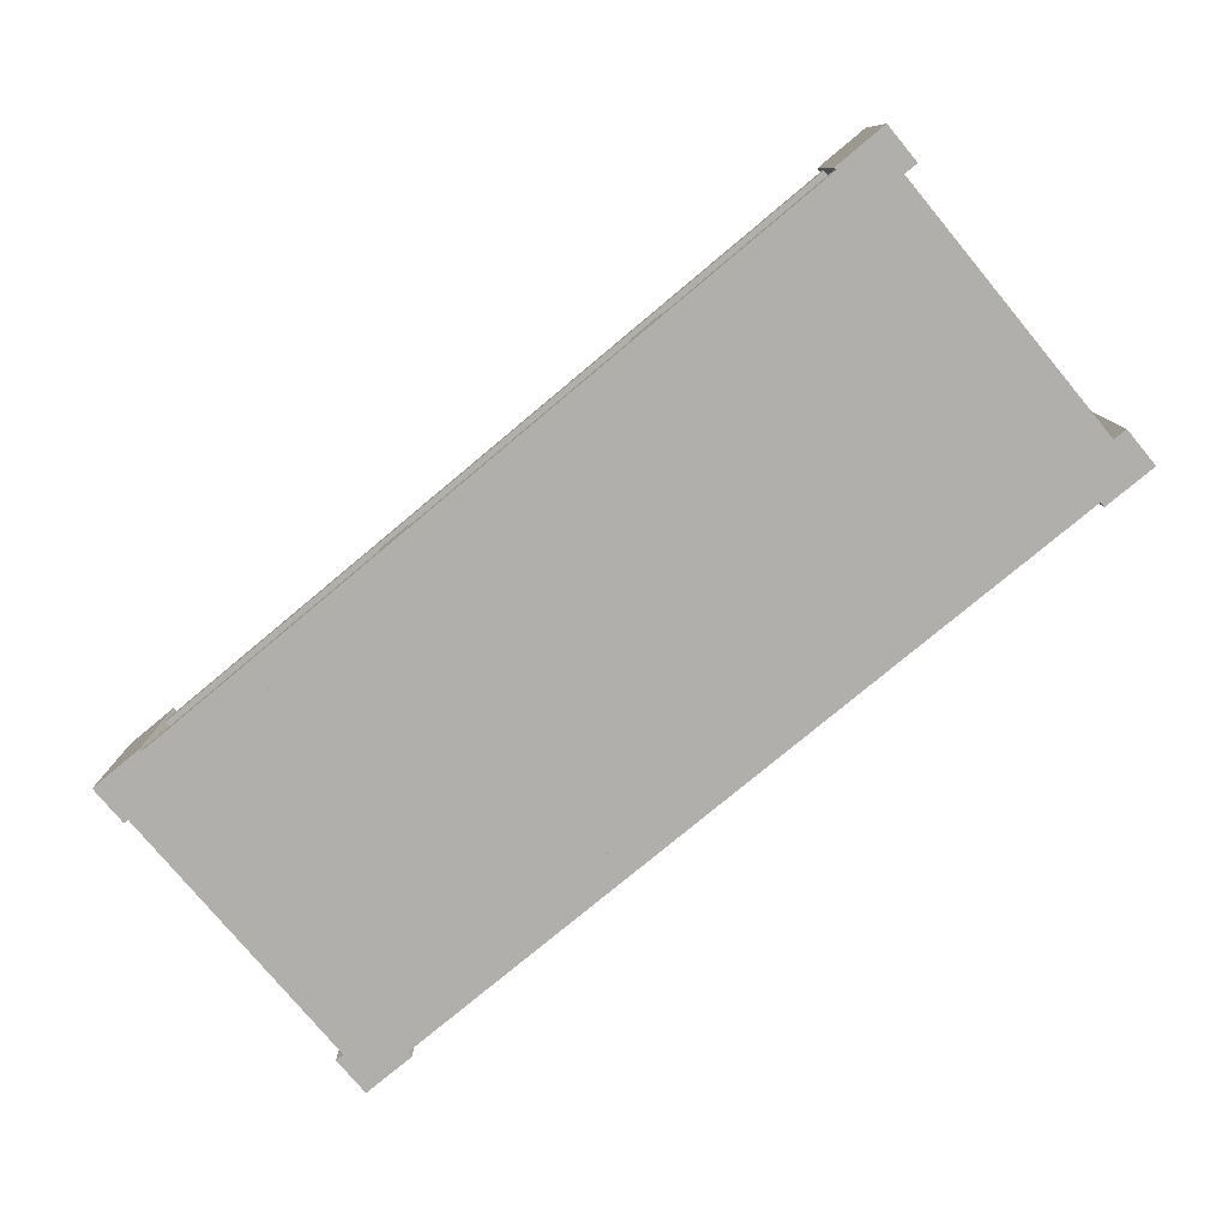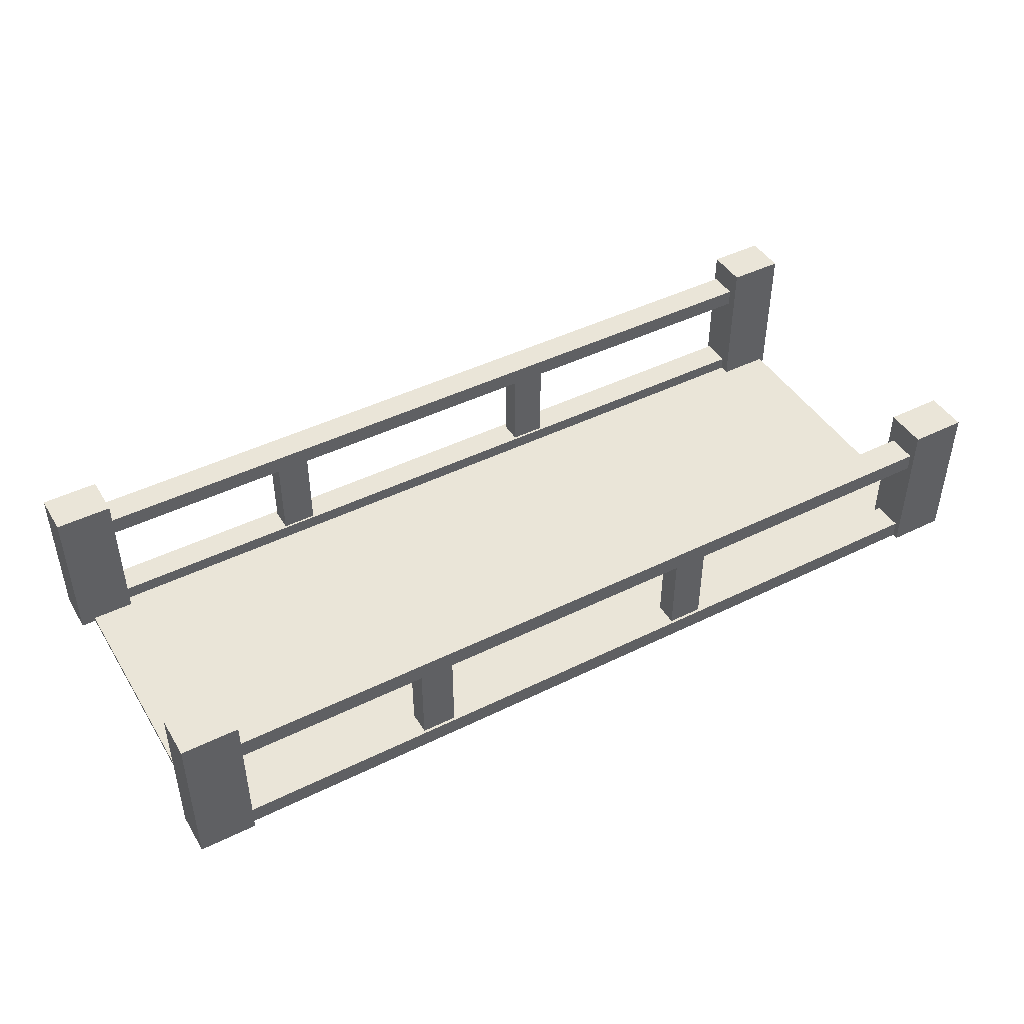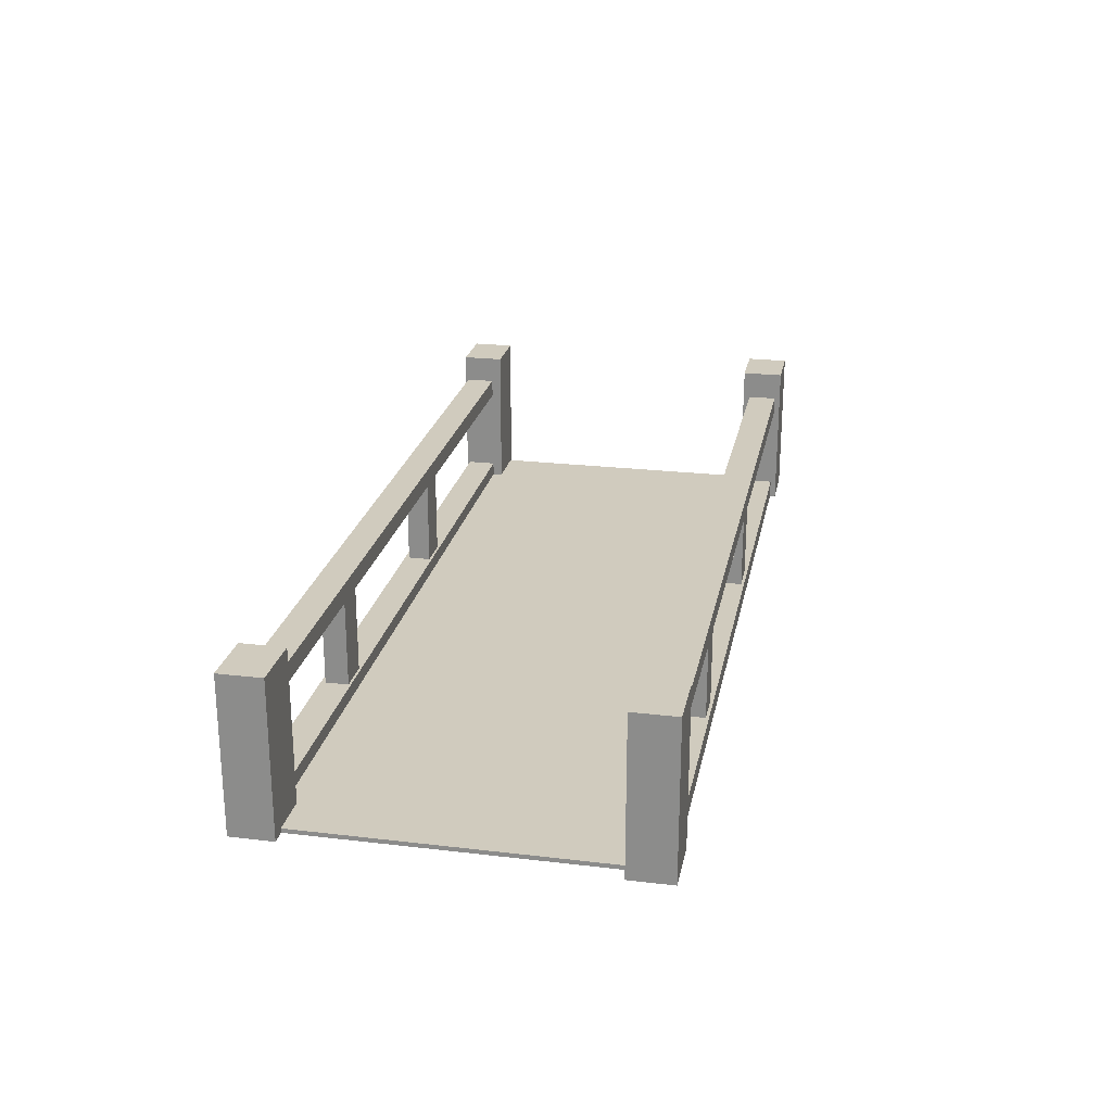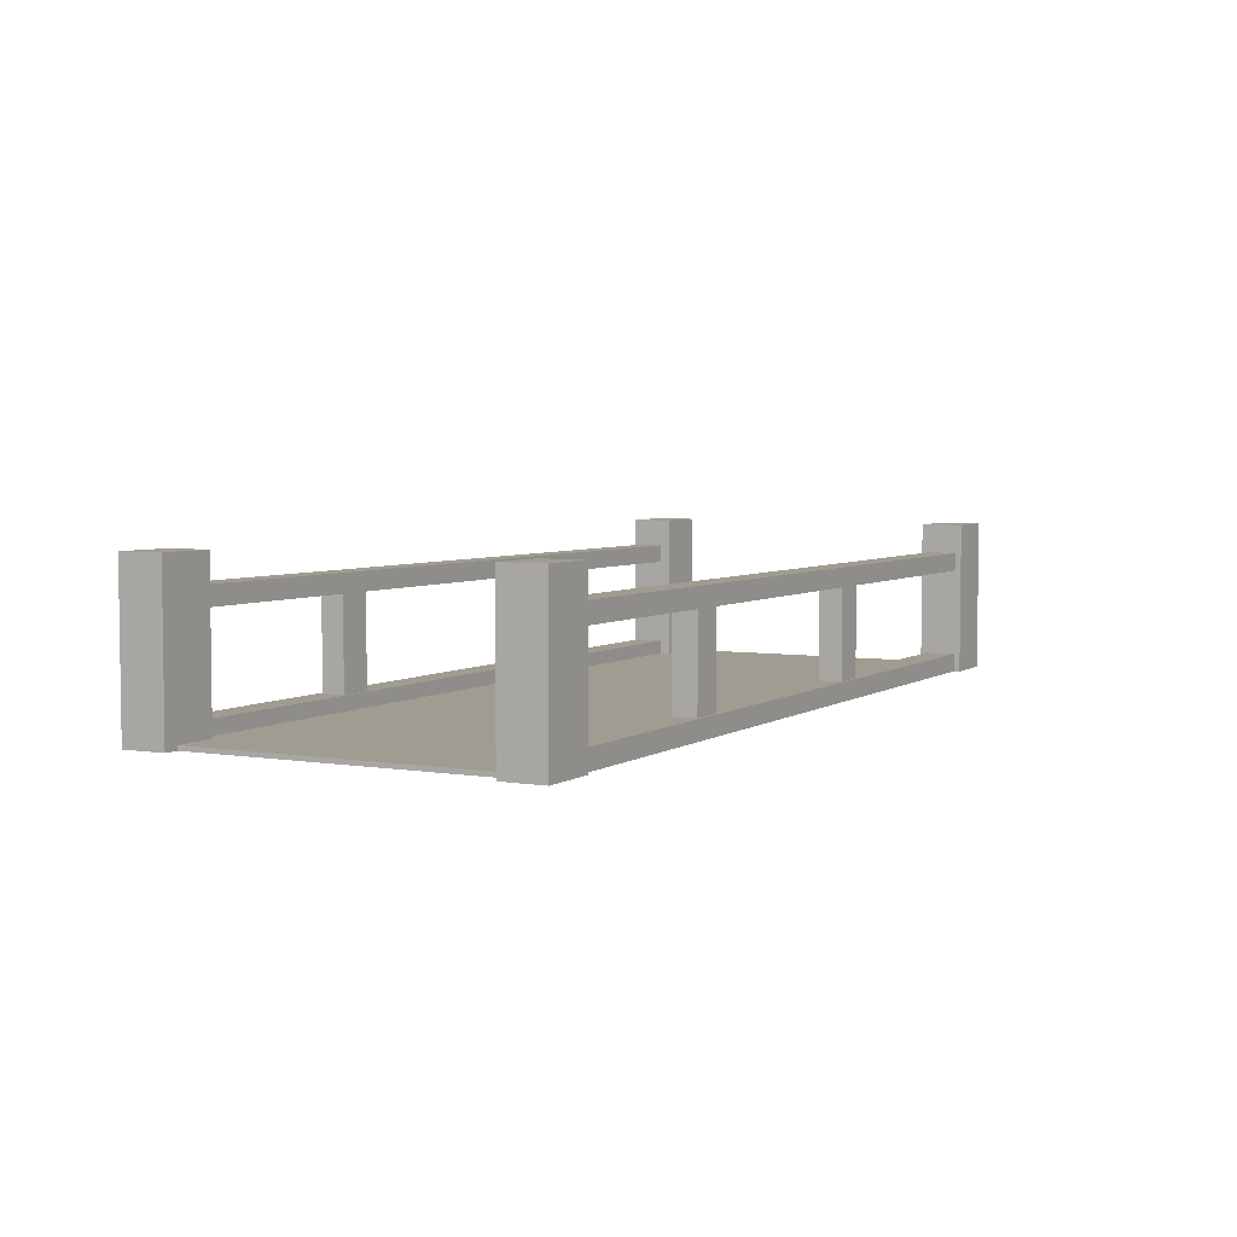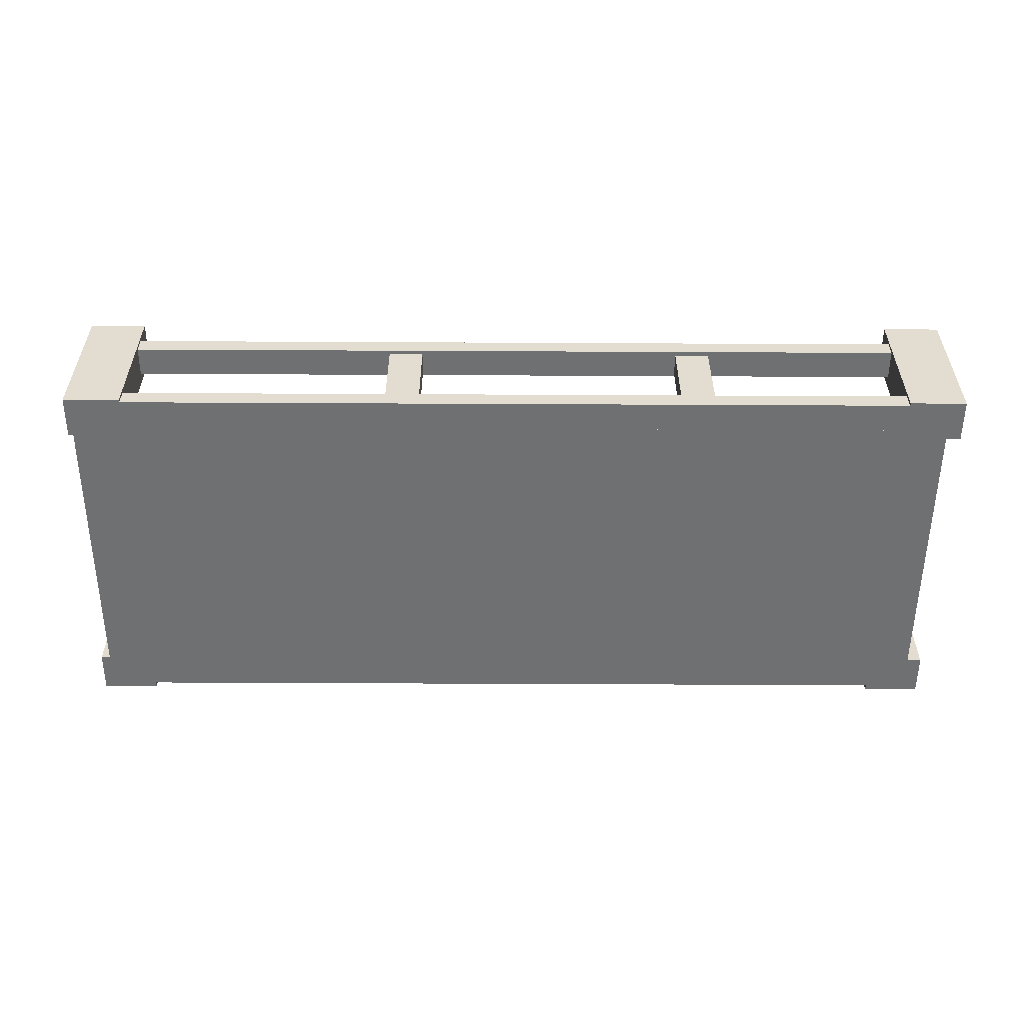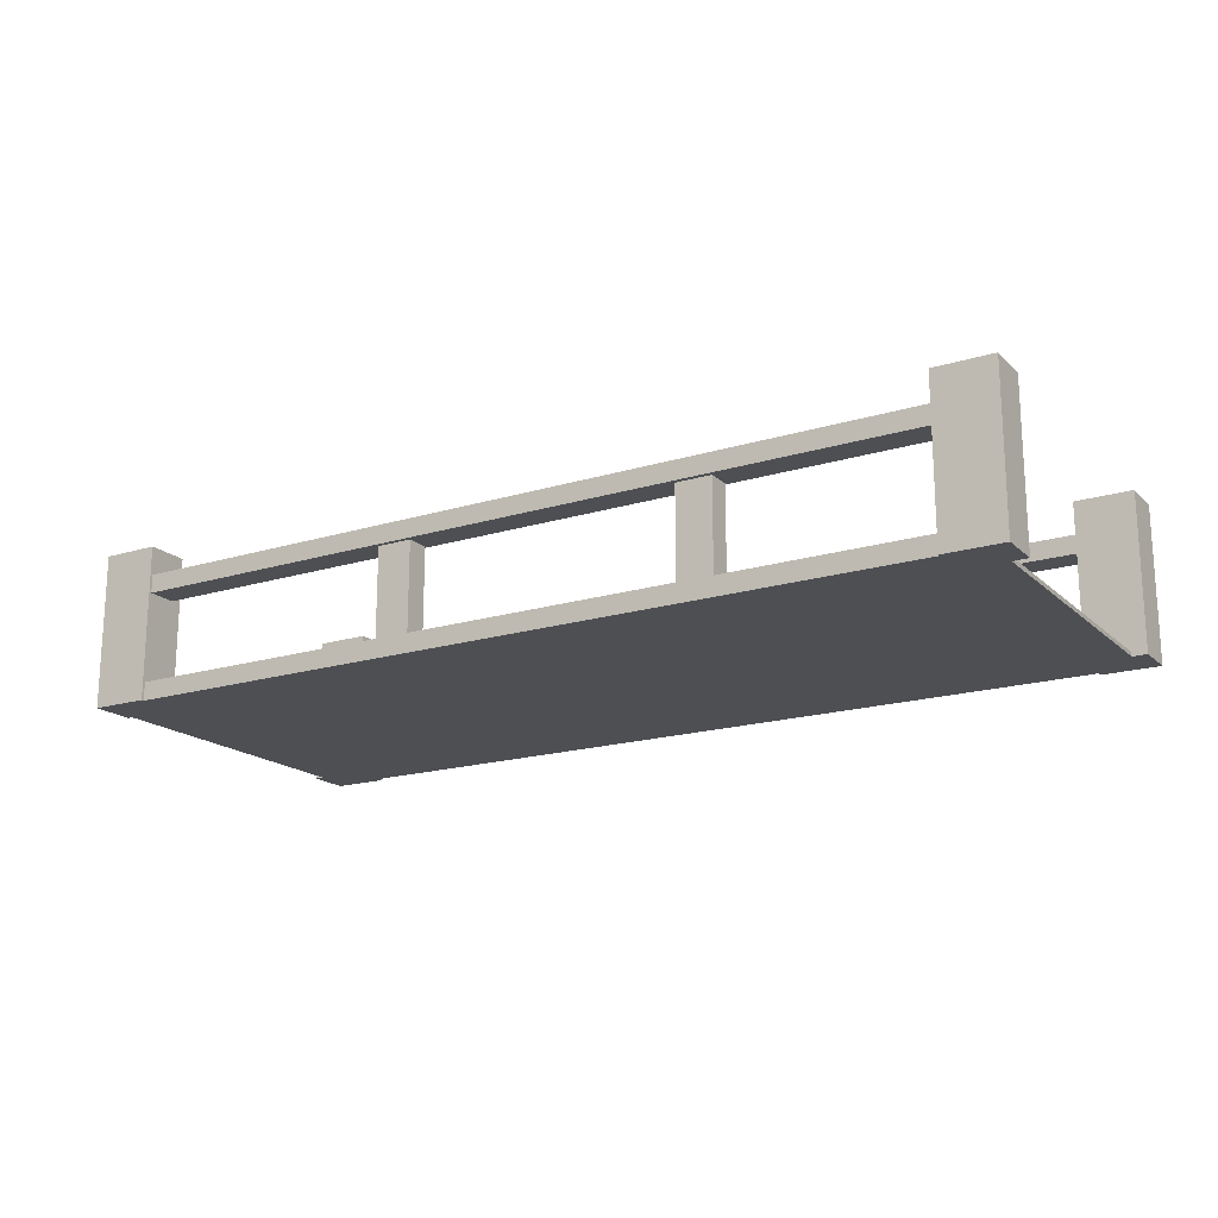
<metadata>
{"format":"obj","ext":"obj","renderer":"f3d","projection":"perspective","resolution":1024,"background":"white","views":[{"elev":-78.3,"azim":-140.2,"up":"+Y"},{"elev":44.7,"azim":-29.8,"up":"+Y"},{"elev":23.5,"azim":-78.8,"up":"+Y"},{"elev":4.5,"azim":-62.0,"up":"+Y"},{"elev":-54.9,"azim":179.7,"up":"+Y"},{"elev":-17.9,"azim":-149.1,"up":"+Y"}]}
</metadata>
<code>
o Box001_Malla
v 0.8173 0 0.08951
v 0.9504 0 0.08951
v 0.8173 0 -0.01013
v 0.9504 0 -0.01013
v 0.8173 0.3583 0.08951
v 0.9504 0.3583 0.08951
v 0.8173 0.3583 -0.01013
v 0.9504 0.3583 -0.01013
f 1 3 4 2
f 5 6 8 7
f 1 2 6 5
f 2 4 8 6
f 4 3 7 8
f 3 1 5 7
o Box002_Malla.001
v -1.198 0 0.08914
v -1.065 0 0.08914
v -1.198 0 -0.01049
v -1.065 0 -0.01049
v -1.198 0.3583 0.08914
v -1.065 0.3583 0.08914
v -1.198 0.3583 -0.01049
v -1.065 0.3583 -0.01049
f 9 11 12 10
f 13 14 16 15
f 9 10 14 13
f 10 12 16 14
f 12 11 15 16
f 11 9 13 15
o Box003_Malla.002
v -1.198 -0 -0.7008
v -1.065 -0 -0.7008
v -1.198 -0 -0.8004
v -1.065 -0 -0.8004
v -1.198 0.3583 -0.7008
v -1.065 0.3583 -0.7008
v -1.198 0.3583 -0.8004
v -1.065 0.3583 -0.8004
f 17 19 20 18
f 21 22 24 23
f 17 18 22 21
f 18 20 24 22
f 20 19 23 24
f 19 17 21 23
o Box004_Malla.003
v 0.8078 -0 -0.7008
v 0.9408 -0 -0.7008
v 0.8078 -0 -0.8004
v 0.9408 -0 -0.8004
v 0.8078 0.3583 -0.7008
v 0.9408 0.3583 -0.7008
v 0.8078 0.3583 -0.8004
v 0.9408 0.3583 -0.8004
f 25 27 28 26
f 29 30 32 31
f 25 26 30 29
f 26 28 32 30
f 28 27 31 32
f 27 25 29 31
o Box005_Malla.004
v -1.133 -0 -0.7243
v 0.8873 -0 -0.7243
v -1.133 -0 -0.7938
v 0.8873 -0 -0.7938
v -1.133 0.04274 -0.7243
v 0.8873 0.04274 -0.7243
v -1.133 0.04274 -0.7938
v 0.8873 0.04274 -0.7938
f 33 35 36 34
f 37 38 40 39
f 33 34 38 37
f 34 36 40 38
f 36 35 39 40
f 35 33 37 39
o Box006_Malla.005
v -1.133 0 0.07588
v 0.8873 0 0.07588
v -1.133 0 0.006314
v 0.8873 0 0.006314
v -1.133 0.04274 0.07588
v 0.8873 0.04274 0.07588
v -1.133 0.04274 0.006314
v 0.8873 0.04274 0.006314
f 41 43 44 42
f 45 46 48 47
f 41 42 46 45
f 42 44 48 46
f 44 43 47 48
f 43 41 45 47
o Box007_Malla.006
v -1.133 0.2473 0.07588
v 0.8873 0.2473 0.07588
v -1.133 0.2473 0.006314
v 0.8873 0.2473 0.006314
v -1.133 0.29 0.07588
v 0.8873 0.29 0.07588
v -1.133 0.29 0.006314
v 0.8873 0.29 0.006314
f 49 51 52 50
f 53 54 56 55
f 49 50 54 53
f 50 52 56 54
f 52 51 55 56
f 51 49 53 55
o Box008_Malla.007
v -1.133 0.2499 -0.7243
v 0.8873 0.2499 -0.7243
v -1.133 0.2499 -0.7938
v 0.8873 0.2499 -0.7938
v -1.133 0.2926 -0.7243
v 0.8873 0.2926 -0.7243
v -1.133 0.2926 -0.7938
v 0.8873 0.2926 -0.7938
f 57 59 60 58
f 61 62 64 63
f 57 58 62 61
f 58 60 64 62
f 60 59 63 64
f 59 57 61 63
o Box009_Malla.008
v -0.6093 0 0.06896
v -0.528 0 0.06896
v -0.6093 0 0.0156
v -0.528 0 0.0156
v -0.6093 0.2687 0.06896
v -0.528 0.2687 0.06896
v -0.6093 0.2687 0.0156
v -0.528 0.2687 0.0156
f 65 67 68 66
f 69 70 72 71
f 65 66 70 69
f 66 68 72 70
f 68 67 71 72
f 67 65 69 71
o Box010_Malla.009
v 0.1011 -0 -0.7304
v 0.1823 -0 -0.7304
v 0.1011 -0 -0.7837
v 0.1823 -0 -0.7837
v 0.1011 0.2687 -0.7304
v 0.1823 0.2687 -0.7304
v 0.1011 0.2687 -0.7837
v 0.1823 0.2687 -0.7837
f 73 75 76 74
f 77 78 80 79
f 73 74 78 77
f 74 76 80 78
f 76 75 79 80
f 75 73 77 79
o Box011_Malla.010
v 0.1011 0 0.06897
v 0.1823 0 0.06897
v 0.1011 0 0.01561
v 0.1823 0 0.01561
v 0.1011 0.2687 0.06897
v 0.1823 0.2687 0.06897
v 0.1011 0.2687 0.01561
v 0.1823 0.2687 0.01561
f 81 83 84 82
f 85 86 88 87
f 81 82 86 85
f 82 84 88 86
f 84 83 87 88
f 83 81 85 87
o Box012_Malla.011
v -0.6093 -0 -0.7297
v -0.528 -0 -0.7297
v -0.6093 -0 -0.783
v -0.528 -0 -0.783
v -0.6093 0.2687 -0.7297
v -0.528 0.2687 -0.7297
v -0.6093 0.2687 -0.783
v -0.528 0.2687 -0.783
f 89 91 92 90
f 93 94 96 95
f 89 90 94 93
f 90 92 96 94
f 92 91 95 96
f 91 89 93 95
o Box013_Malla.012
v -1.164 0 0.01704
v 0.929 0 0.01704
v -1.164 -0 -0.7263
v 0.929 -0 -0.7263
v -1.164 0.009907 0.01704
v 0.929 0.009907 0.01704
v -1.164 0.009907 -0.7263
v 0.929 0.009907 -0.7263
f 97 99 100 98
f 101 102 104 103
f 97 98 102 101
f 98 100 104 102
f 100 99 103 104
f 99 97 101 103

</code>
